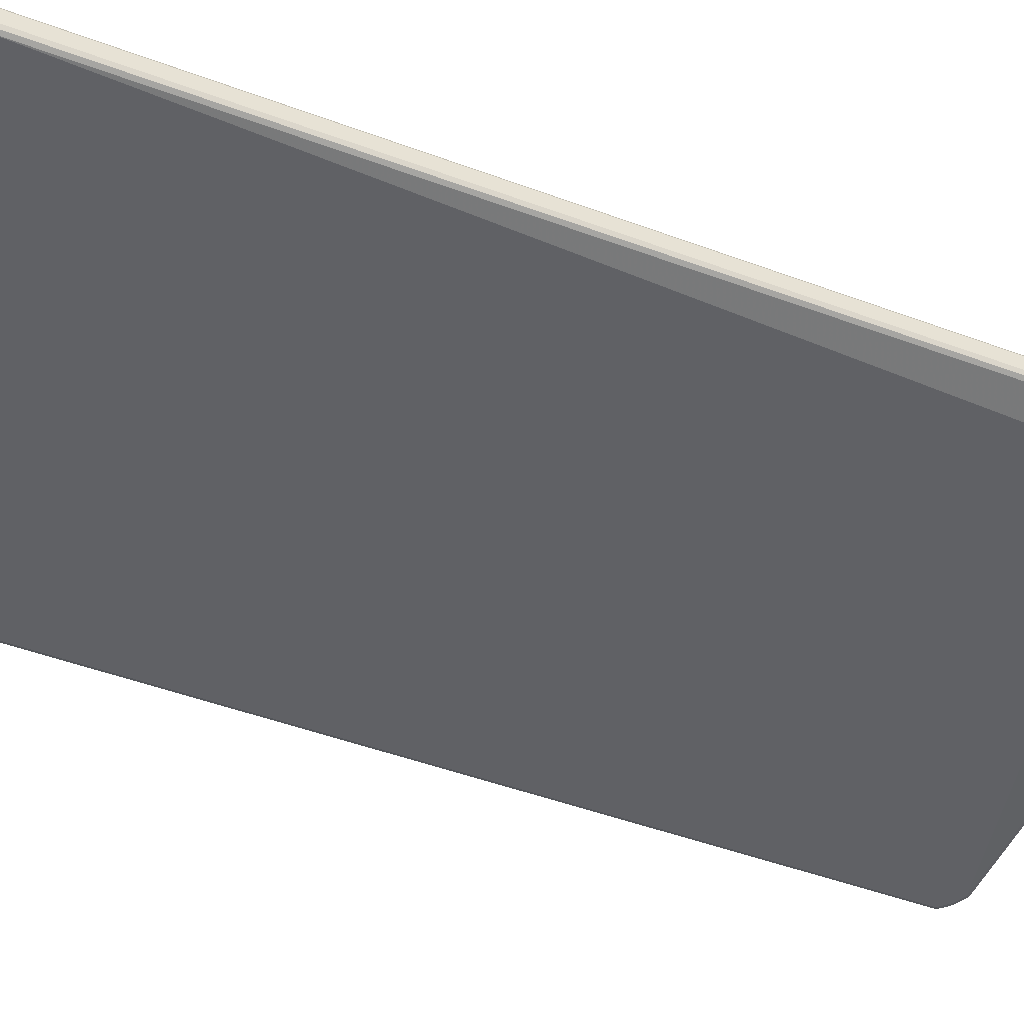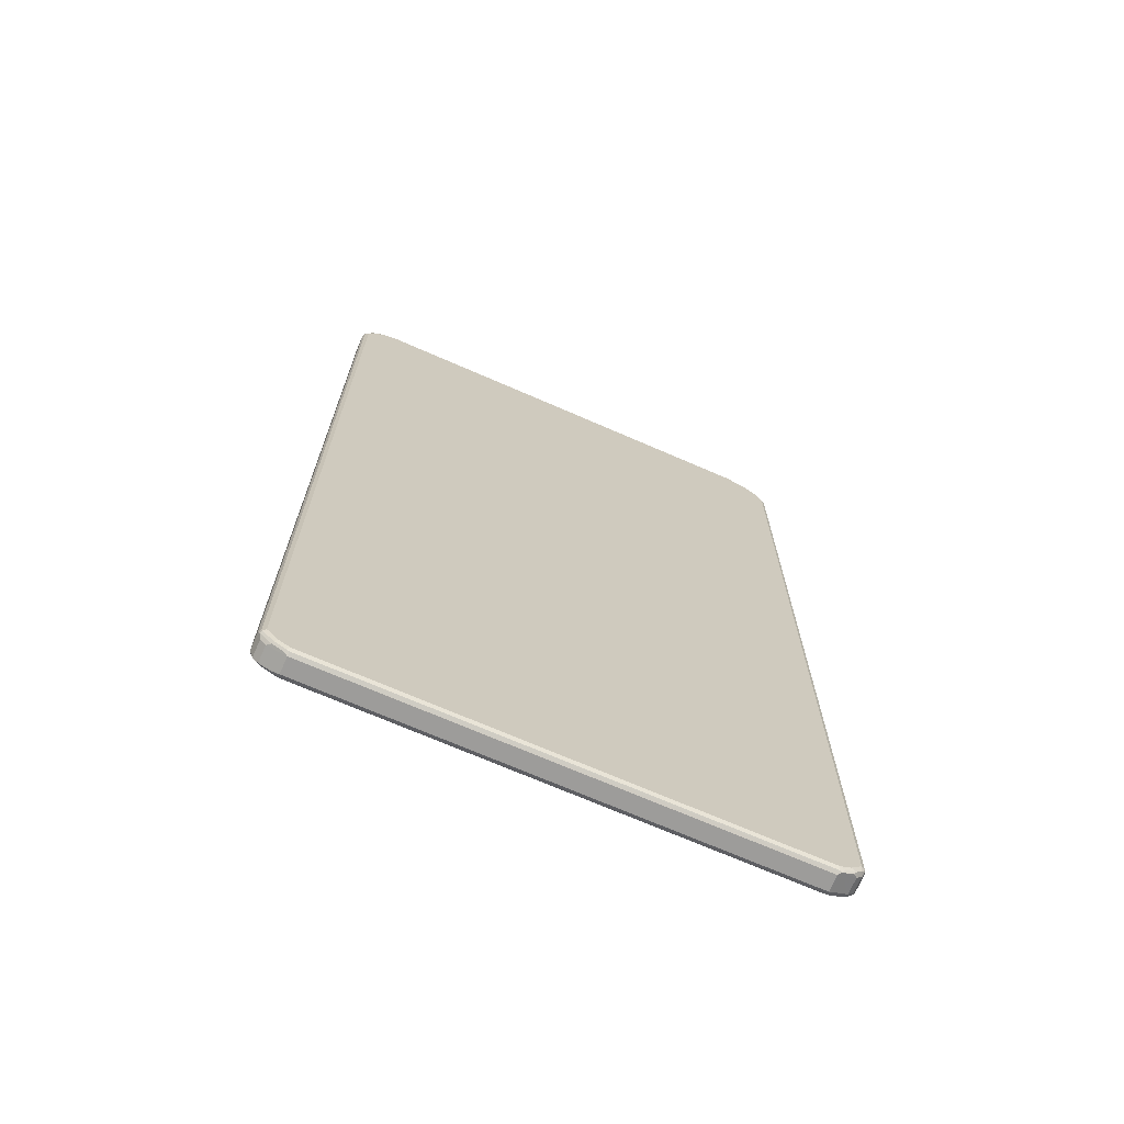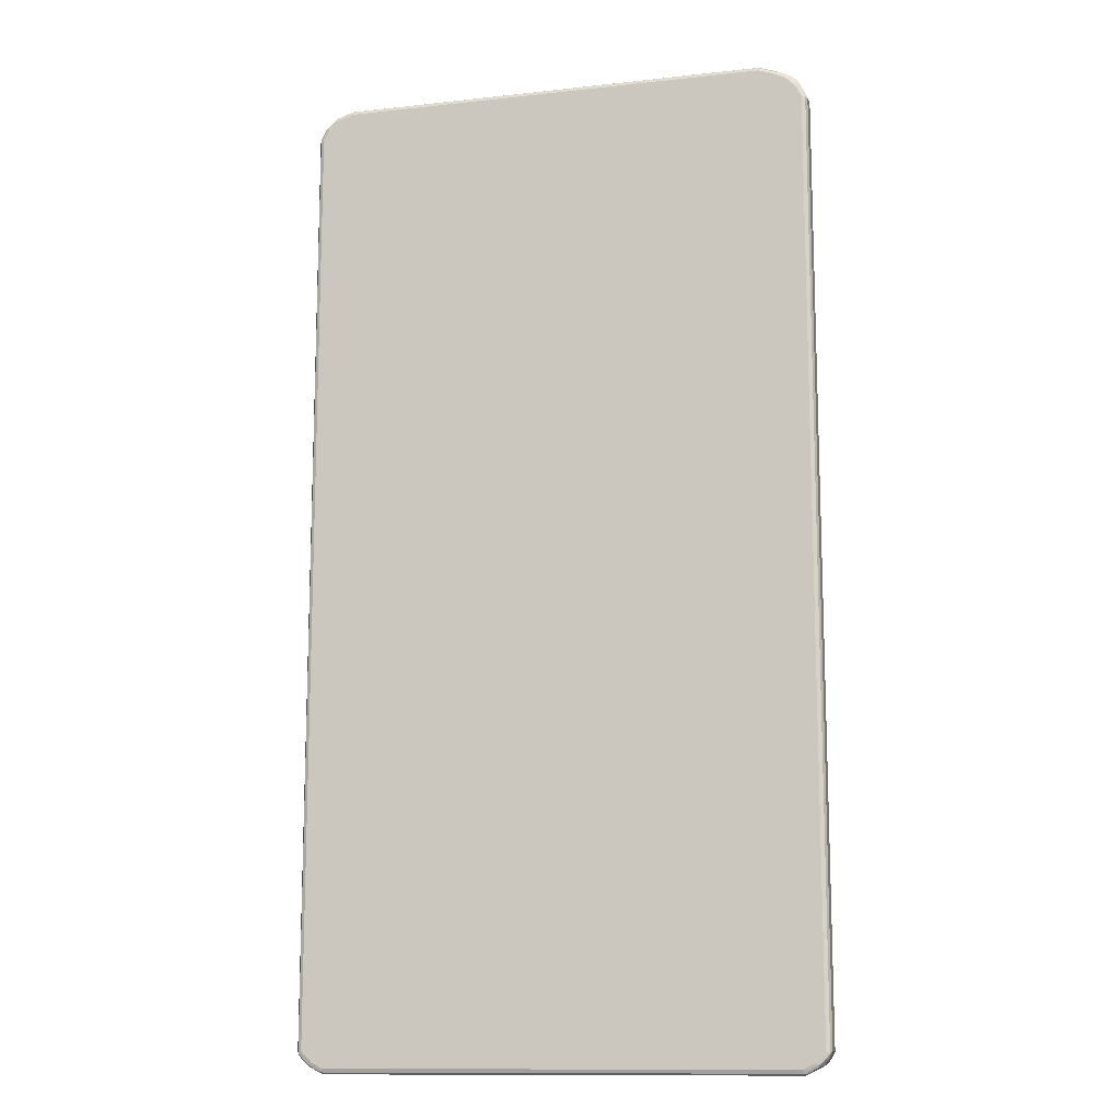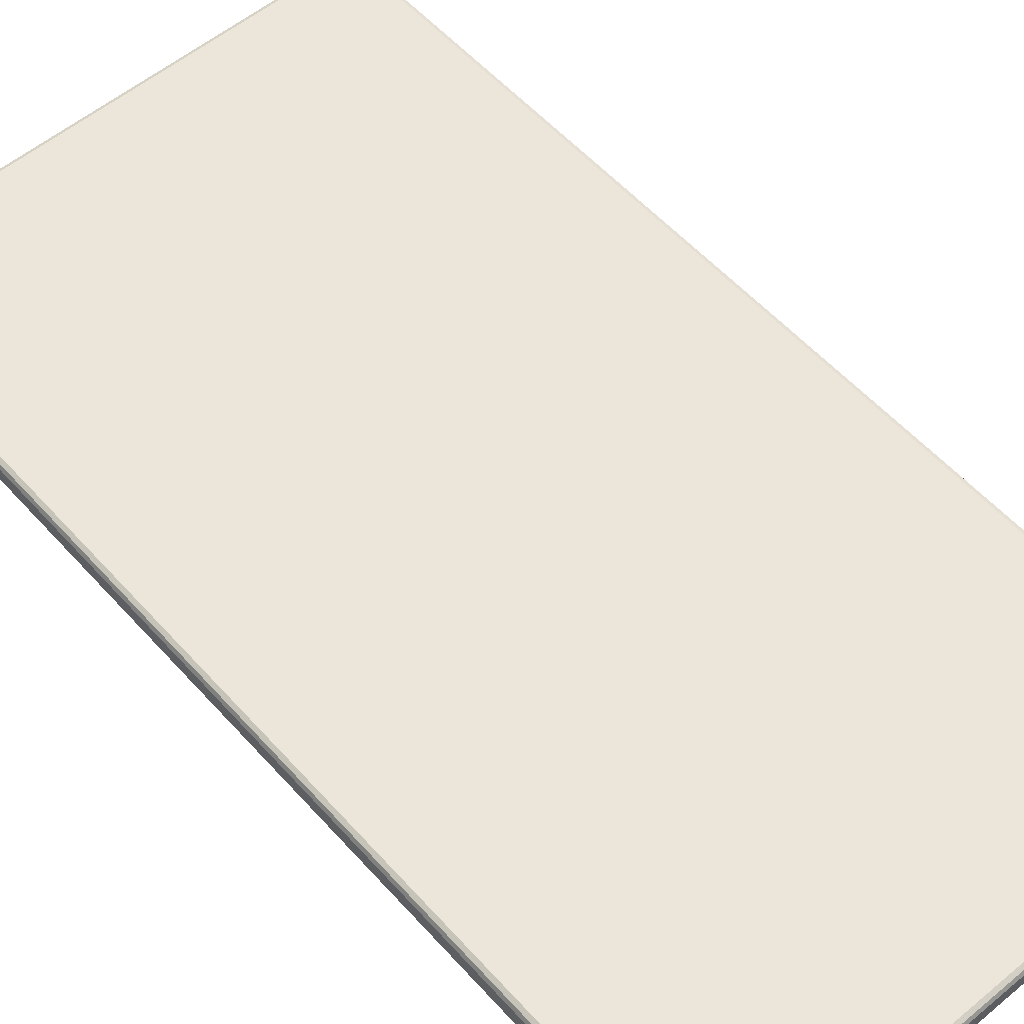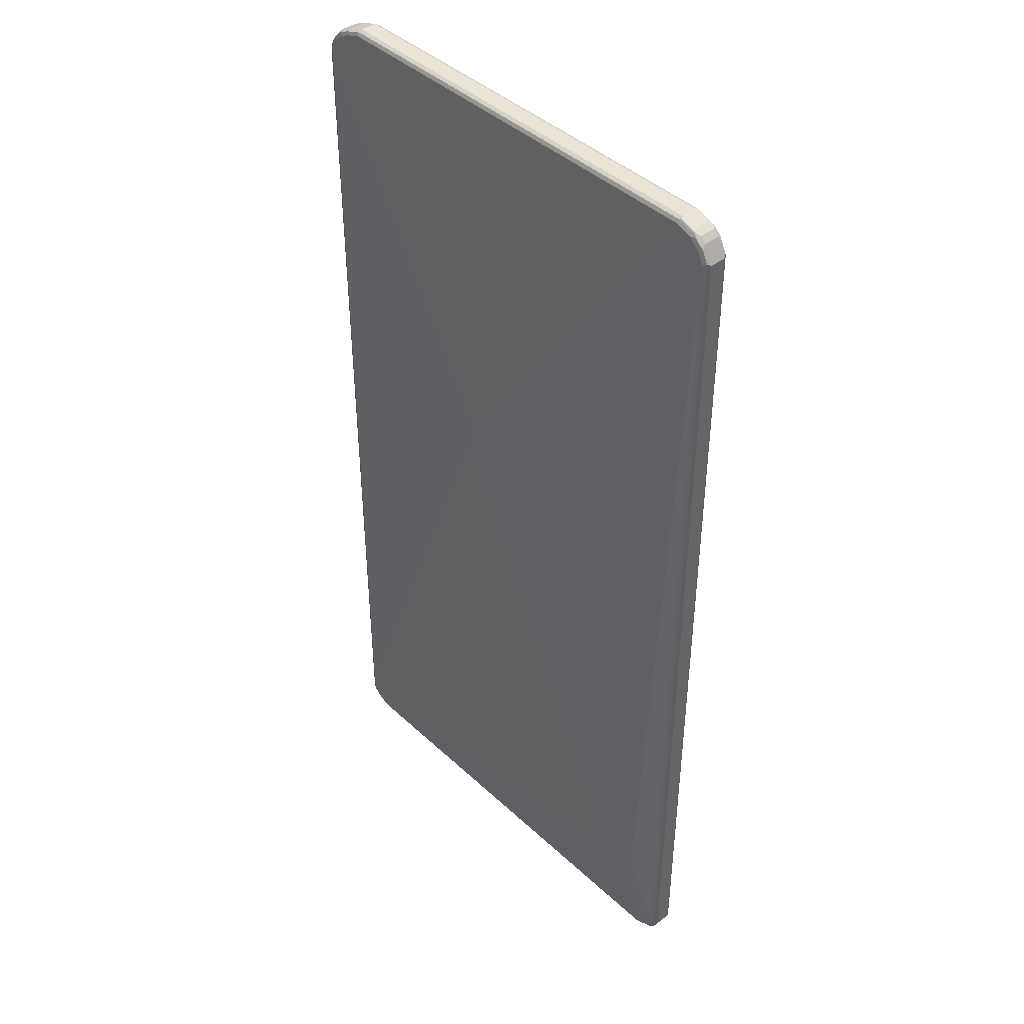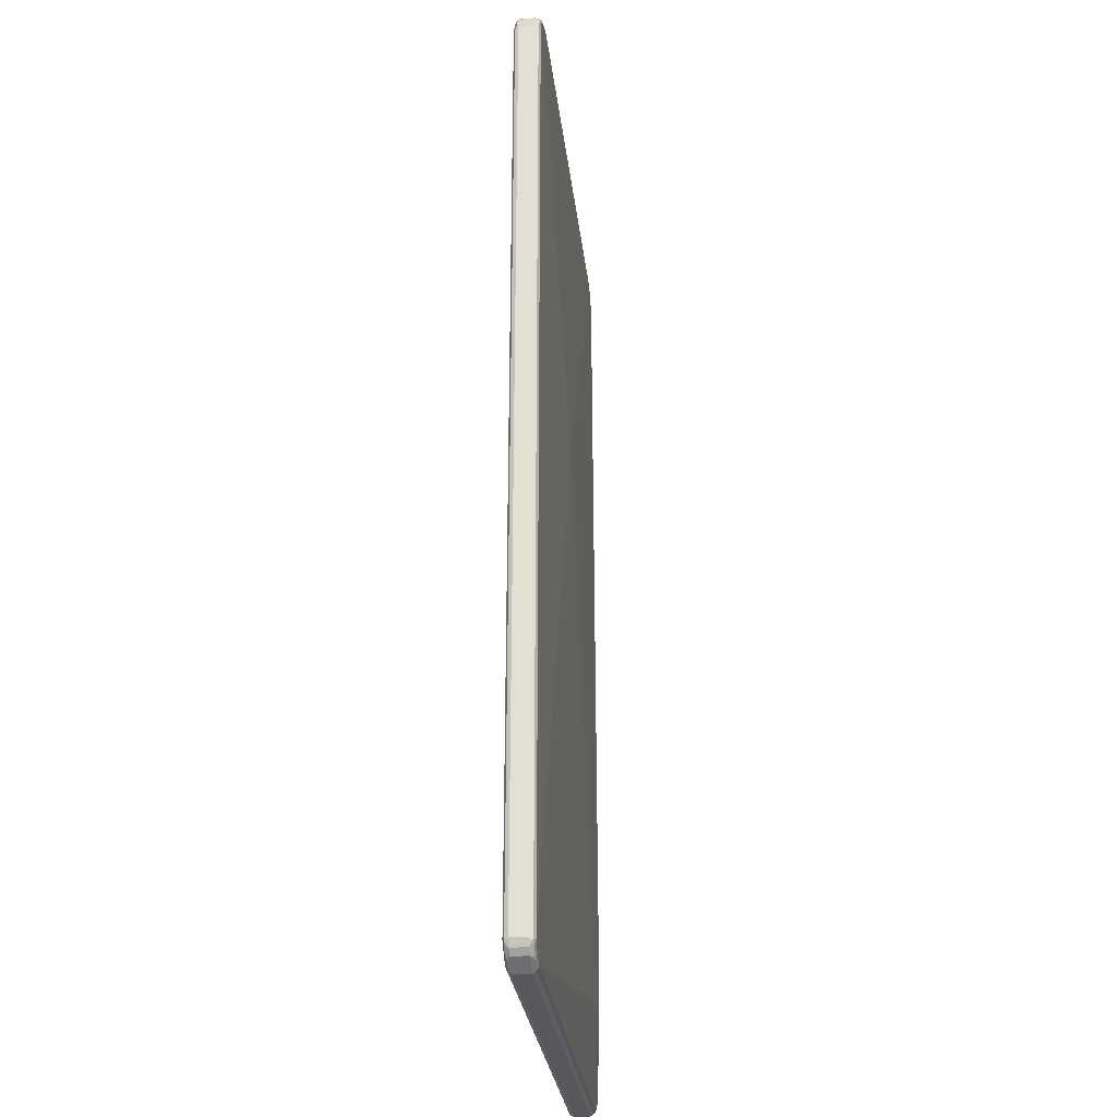
<metadata>
{"format":"obj","ext":"obj","renderer":"f3d","projection":"perspective","resolution":1024,"background":"white","views":[{"elev":-48.7,"azim":-112.4,"up":"+Z"},{"elev":-70.2,"azim":-23.6,"up":"+Y"},{"elev":-12.6,"azim":14.4,"up":"+Y"},{"elev":55.8,"azim":138.9,"up":"+Z"},{"elev":42.5,"azim":-132.3,"up":"+Y"},{"elev":-28.1,"azim":96.4,"up":"+Y"}]}
</metadata>
<code>
v -0.4607 -0.8444 -0.009593
v -0.4574 -0.8413 -0.01599
v -0.4543 -0.8572 -0.01279
v -0.4607 -0.8444 0.01919
v -0.4607 0.8252 -0.009593
v -0.451 -0.8444 -0.01919
v -0.4494 -0.8525 -0.01759
v -0.4574 0.8285 -0.01599
v -0.4446 -0.8668 -0.01279
v -0.4543 -0.8572 0.01599
v -0.4574 -0.8508 0.02239
v -0.4558 -0.8492 0.02639
v -0.4574 -0.8444 0.02559
v -0.4607 0.8252 0.01919
v -0.4478 0.8508 -0.009593
v -0.4478 0.8477 -0.01599
v -0.3935 -0.6814 -0.02879
v -0.3838 -0.7006 -0.02879
v -0.4414 -0.8541 -0.01919
v -0.451 0.8252 -0.01919
v -0.4398 -0.862 -0.01759
v -0.4446 -0.8668 0.01599
v -0.4206 -0.8717 -0.01759
v -0.4175 -0.8781 -0.0144
v -0.4254 -0.8764 -0.01279
v -0.4126 -0.8829 -0.009593
v -0.4478 -0.8605 0.02239
v -0.451 -0.8444 0.02879
v -0.4462 -0.8589 0.02639
v -0.4574 0.8252 0.02559
v -0.4582 0.83 0.02399
v -0.4478 0.8508 0.01919
v -0.4446 0.8572 -0.009593
v -0.4462 0.8516 -0.0144
v -0.4414 0.8553 -0.01679
v -0.4414 0.8444 -0.01919
v -0.3935 -0.6717 -0.02879
v -0.3646 -0.7101 -0.02879
v -0.4126 -0.8732 -0.01919
v -0.4318 -0.8636 -0.01919
v -0.08631 0 -0.02879
v -0.4126 -0.8829 0.01919
v -0.4318 -0.8732 0.01919
v -0.4382 -0.87 0.02239
v -0.4094 -0.8796 -0.01599
v 0.4126 -0.8829 -0.009593
v -0.4414 -0.8541 0.02879
v -0.451 0.8252 0.02879
v -0.4366 -0.8684 0.02639
v -0.4522 0.8349 0.02639
v -0.4426 0.8541 0.02639
v -0.4486 0.8492 0.02399
v -0.4446 0.8572 0.01919
v -0.435 0.8668 -0.009593
v -0.4222 0.8636 -0.01919
v -0.4318 0.8541 -0.01919
v -0.4318 0.8648 -0.01679
v 0.03833 0.2014 -0.02879
v -0.3263 -0.7101 -0.02879
v 0.4126 -0.8732 -0.01919
v 0.4126 -0.8829 0.01919
v 0.4175 -0.8805 0.02399
v -0.4126 -0.8796 0.02559
v -0.4175 -0.8781 0.02639
v -0.419 -0.8796 0.02239
v 0.4158 -0.8796 -0.01599
v 0.4198 -0.8781 -0.0144
v 0.4446 -0.8668 -0.009593
v -0.4318 -0.8636 0.02879
v -0.4414 0.8444 0.02879
v -0.4318 0.8541 0.02879
v -0.4331 0.8636 0.02639
v -0.435 0.8668 0.01919
v -0.4222 0.8732 -0.009593
v -0.427 0.8708 -0.0144
v -0.4222 0.87 -0.01599
v -0.3935 0.8732 -0.01919
v 0.04798 0.2111 -0.02879
v -0.3166 -0.7006 -0.02879
v 0.4318 -0.8636 -0.01919
v 0.4222 -0.8745 0.02639
v 0.4126 -0.8796 0.02559
v 0.4446 -0.8668 0.01919
v 0.4366 -0.8708 0.02399
v 0.4414 -0.8648 0.02639
v -0.4126 -0.8732 0.02879
v 0.4126 -0.8732 0.02879
v 0.435 -0.87 -0.01599
v 0.439 -0.8684 -0.0144
v 0.4426 -0.8636 -0.01679
v 0.4522 -0.8541 -0.01679
v 0.4543 -0.8572 -0.009593
v -0.4222 0.8636 0.02879
v -0.4254 0.87 0.02559
v -0.4295 0.8684 0.02399
v -0.4222 0.8732 0.01919
v -0.3935 0.8829 -0.009593
v -0.3982 0.8805 -0.0144
v -0.3935 0.8796 -0.01599
v 0.379 0.8781 -0.01679
v 0.3743 0.8732 -0.01919
v 0.05754 0.2111 -0.02879
v -0.3071 -0.6814 -0.02879
v 0.451 -0.8444 -0.01919
v 0.4414 -0.8541 -0.01919
v 0.4543 -0.8572 0.01919
v 0.451 -0.8553 0.02639
v 0.4414 -0.8541 0.02879
v 0.4318 -0.8636 0.02879
v 0.4574 -0.8444 -0.01599
v 0.4582 -0.8492 -0.0144
v 0.4607 -0.8444 -0.009593
v -0.3935 0.8732 0.02879
v -0.3966 0.8796 0.02559
v -0.3935 0.8829 0.01919
v 0.3743 0.8829 -0.009593
v 0.3743 0.8796 -0.01599
v 0.3807 0.8796 -0.01279
v 0.4078 0.8684 -0.01679
v 0.403 0.8636 -0.01919
v 0.07675 0.2014 -0.02879
v 0.4222 0.8541 -0.01919
v 0.07675 0.1438 -0.02879
v 0.451 0.8157 -0.01919
v 0.4574 -0.8477 0.02559
v 0.4558 -0.8516 0.02399
v 0.4607 -0.8444 0.01919
v 0.451 -0.8444 0.02879
v 0.4574 0.8157 -0.01599
v 0.4607 0.8157 -0.009593
v 0.3743 0.8732 0.02879
v 0.371 0.8796 0.02559
v 0.3743 0.8829 0.01919
v 0.403 0.8732 -0.009593
v 0.4094 0.87 -0.01279
v 0.427 0.8589 -0.01679
v 0.4414 0.8349 -0.01919
v 0.4558 0.8205 -0.01679
v 0.4574 0.8124 0.02559
v 0.4607 0.8157 0.01919
v 0.451 0.8157 0.02879
v 0.4574 0.8221 -0.01279
v 0.4478 0.8413 -0.01279
v 0.403 0.8636 0.02879
v 0.3999 0.87 0.02559
v 0.379 0.8781 0.02399
v 0.4158 0.8668 0.02239
v 0.403 0.8732 0.01919
v 0.4286 0.8605 -0.01279
v 0.4462 0.8397 -0.01679
v 0.4543 0.8285 0.02239
v 0.4414 0.8349 0.02879
v 0.4478 0.8413 0.01599
v 0.4446 0.8477 -0.006397
v 0.4222 0.8541 0.02879
v 0.4303 0.8525 0.02719
v 0.427 0.8589 0.02399
v 0.435 0.8572 0.02239
v 0.4286 0.8605 0.01599
v 0.435 0.8572 -0.006397
v 0.4446 0.8477 0.02239
v 0.4462 0.8397 0.02399
v 0.4398 0.8428 0.02719
f 1 2 3
f 94 114 115
f 94 96 95
f 93 114 94
f 93 113 114
f 92 127 106
f 92 112 127
f 92 111 112
f 94 115 96
f 91 111 92
f 91 104 110
f 91 105 104
f 90 105 91
f 88 90 89
f 85 108 109
f 85 107 108
f 83 85 84
f 91 110 111
f 83 107 85
f 97 115 133
f 97 116 98
f 104 124 129
f 104 121 124
f 104 123 121
f 103 123 104
f 102 122 121
f 102 120 122
f 101 120 102
f 97 133 116
f 100 120 101
f 100 135 119
f 100 118 135
f 100 116 118
f 100 117 116
f 99 117 100
f 98 117 99
f 98 116 117
f 100 119 120
f 104 129 110
f 83 106 107
f 81 109 87
f 68 92 106
f 68 91 92
f 68 90 91
f 68 89 90
f 67 89 68
f 66 89 67
f 66 88 89
f 68 106 83
f 64 87 86
f 64 86 69
f 63 82 64
f 62 85 81
f 62 84 85
f 62 83 84
f 62 68 83
f 62 82 63
f 64 82 87
f 81 87 82
f 72 93 94
f 72 95 73
f 81 85 109
f 80 90 88
f 80 105 90
f 79 104 105
f 79 103 104
f 77 102 78
f 77 101 102
f 72 94 95
f 77 100 101
f 75 99 76
f 75 98 99
f 74 98 75
f 74 97 98
f 74 115 97
f 74 96 115
f 73 95 96
f 77 99 100
f 106 125 126
f 106 126 107
f 106 127 125
f 143 161 153
f 143 154 161
f 143 149 154
f 141 151 152
f 139 151 141
f 139 140 151
f 138 143 142
f 144 155 156
f 138 150 143
f 136 149 143
f 134 159 149
f 134 147 159
f 134 148 147
f 134 149 135
f 133 147 148
f 133 146 147
f 136 143 150
f 132 146 133
f 144 156 145
f 145 147 146
f 156 161 158
f 154 158 161
f 154 160 158
f 152 156 155
f 152 163 156
f 152 161 163
f 152 162 161
f 145 156 147
f 151 162 152
f 151 153 161
f 149 160 154
f 149 158 160
f 149 159 158
f 147 158 159
f 147 157 158
f 147 156 157
f 151 161 162
f 132 145 146
f 131 145 132
f 131 144 145
f 116 148 134
f 116 133 148
f 116 135 118
f 116 134 135
f 114 133 115
f 114 132 133
f 113 132 114
f 119 135 149
f 113 131 132
f 112 130 140
f 111 130 112
f 111 129 130
f 110 129 111
f 107 128 108
f 107 125 128
f 107 126 125
f 112 140 127
f 119 149 136
f 119 136 122
f 119 122 120
f 130 151 140
f 130 153 151
f 130 143 153
f 130 142 143
f 130 138 142
f 129 138 130
f 125 141 128
f 125 139 141
f 125 140 139
f 125 127 140
f 124 138 129
f 124 150 138
f 124 137 150
f 122 150 137
f 122 136 150
f 121 137 124
f 121 122 137
f 62 81 82
f 60 88 66
f 60 80 88
f 59 80 60
f 17 58 78
f 17 41 58
f 17 37 41
f 16 35 36
f 16 34 35
f 15 34 16
f 15 33 34
f 17 78 102
f 15 53 33
f 14 31 32
f 14 30 31
f 13 48 30
f 13 28 48
f 12 47 28
f 12 29 47
f 12 28 13
f 15 32 53
f 11 29 12
f 17 102 121
f 17 123 103
f 23 39 24
f 22 44 27
f 22 43 44
f 22 42 43
f 21 39 23
f 21 40 39
f 20 41 37
f 17 121 123
f 20 36 41
f 18 40 19
f 18 39 40
f 18 38 39
f 17 38 18
f 17 59 38
f 17 79 59
f 17 103 79
f 19 40 21
f 11 27 29
f 10 27 11
f 10 22 27
f 4 12 13
f 4 11 12
f 4 10 11
f 3 22 10
f 3 9 22
f 3 7 9
f 2 20 6
f 4 13 30
f 2 8 20
f 2 6 7
f 1 8 2
f 1 5 8
f 1 14 5
f 1 4 14
f 1 10 4
f 1 3 10
f 2 7 3
f 4 30 14
f 5 14 32
f 5 32 15
f 9 42 22
f 9 26 42
f 9 25 26
f 9 24 25
f 9 23 24
f 9 21 23
f 8 36 20
f 8 16 36
f 7 21 9
f 7 19 21
f 6 37 17
f 6 20 37
f 6 19 7
f 6 18 19
f 6 17 18
f 5 16 8
f 5 15 16
f 24 39 45
f 156 158 157
f 24 45 26
f 26 45 66
f 48 70 51
f 46 68 62
f 46 67 68
f 46 66 67
f 46 62 61
f 44 64 49
f 44 65 64
f 48 51 50
f 42 44 43
f 42 64 65
f 42 63 64
f 42 62 63
f 42 61 62
f 39 66 45
f 39 60 66
f 38 60 39
f 42 65 44
f 38 59 60
f 49 64 69
f 51 71 93
f 59 105 80
f 59 79 105
f 57 75 76
f 55 78 56
f 55 77 78
f 55 99 77
f 55 76 99
f 51 70 71
f 55 57 76
f 54 74 75
f 54 96 74
f 54 73 96
f 51 53 52
f 51 73 53
f 51 72 73
f 51 93 72
f 54 75 57
f 36 58 41
f 36 78 58
f 36 56 78
f 28 144 131
f 28 155 144
f 28 152 155
f 28 141 152
f 28 128 141
f 28 108 128
f 28 109 108
f 28 131 113
f 28 87 109
f 28 69 86
f 28 47 69
f 27 49 29
f 27 44 49
f 26 61 42
f 26 46 61
f 26 66 46
f 28 86 87
f 28 113 93
f 28 93 71
f 28 71 70
f 35 57 55
f 35 54 57
f 35 56 36
f 35 55 56
f 33 54 35
f 33 73 54
f 33 53 73
f 33 35 34
f 32 52 53
f 31 52 32
f 31 51 52
f 31 50 51
f 30 50 31
f 30 48 50
f 29 69 47
f 29 49 69
f 28 70 48
f 24 26 25
f 156 163 161

</code>
